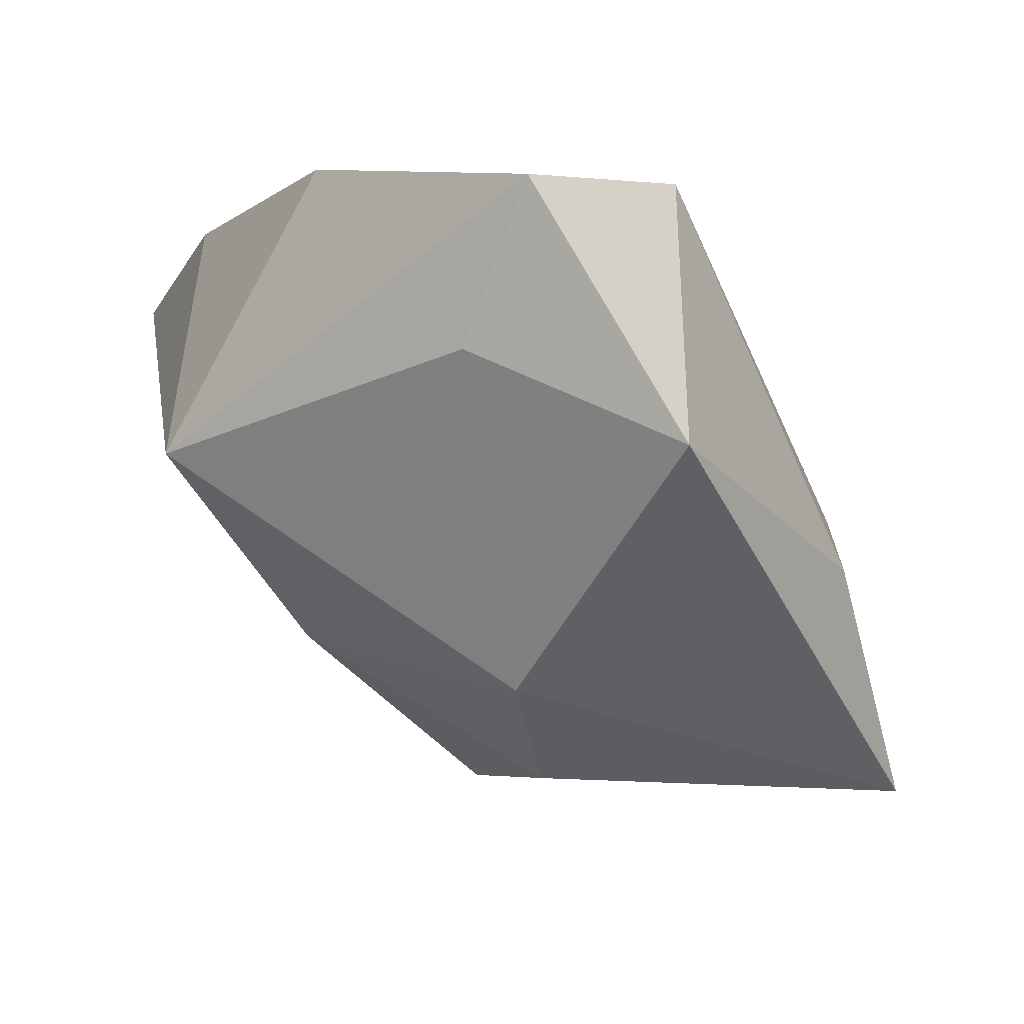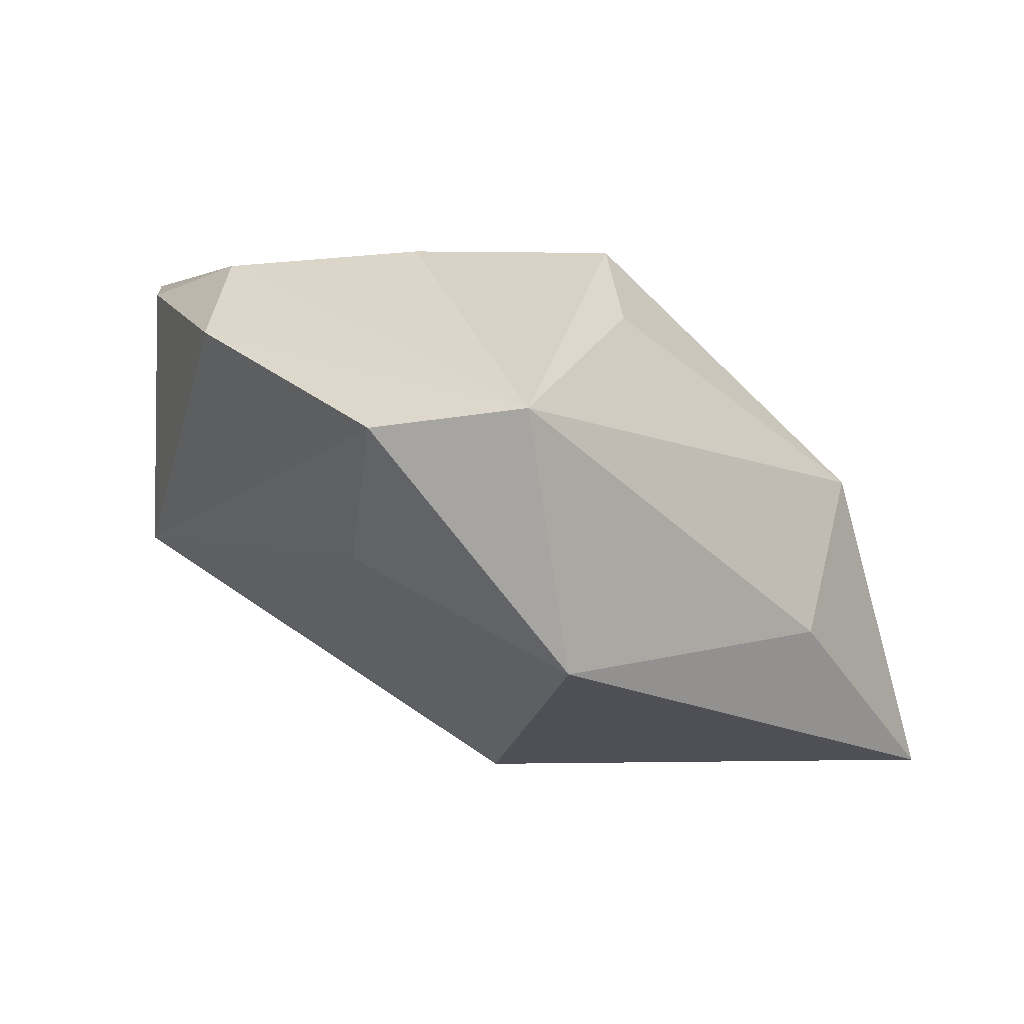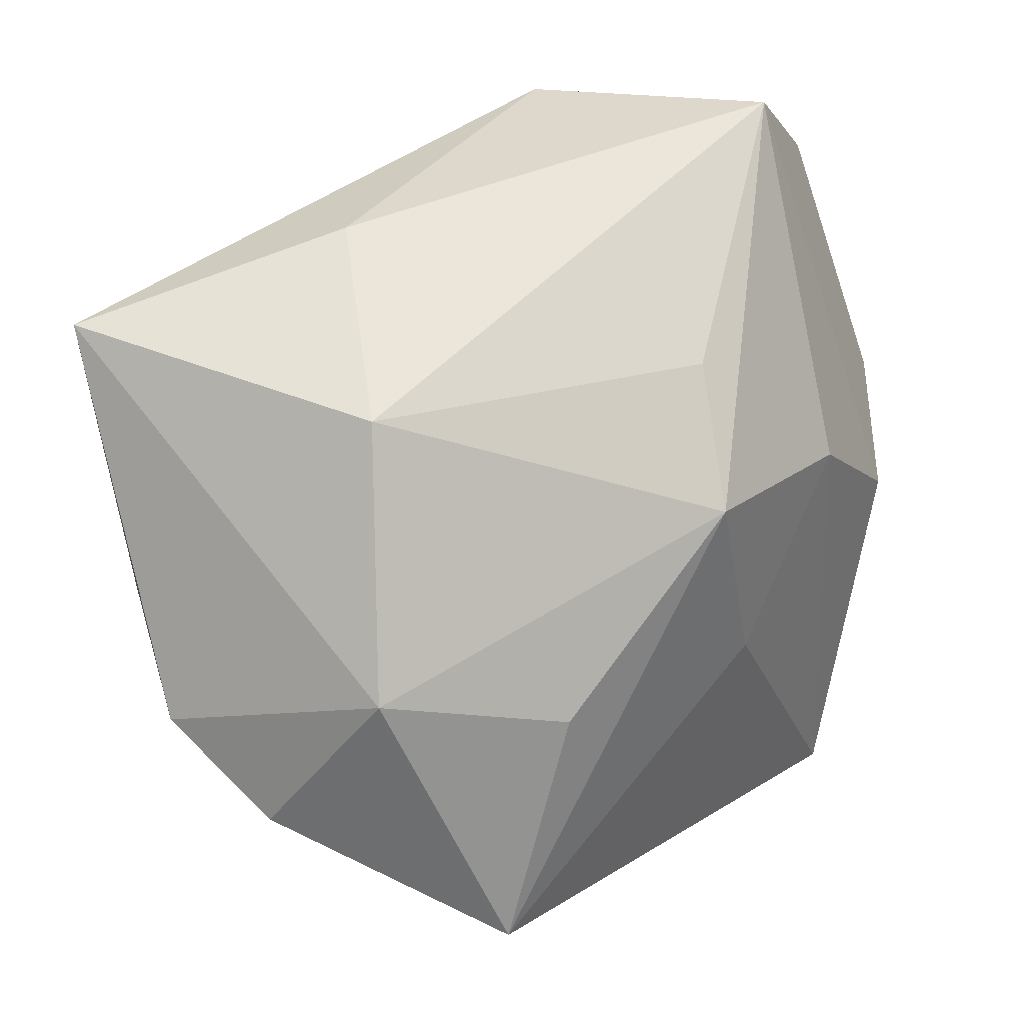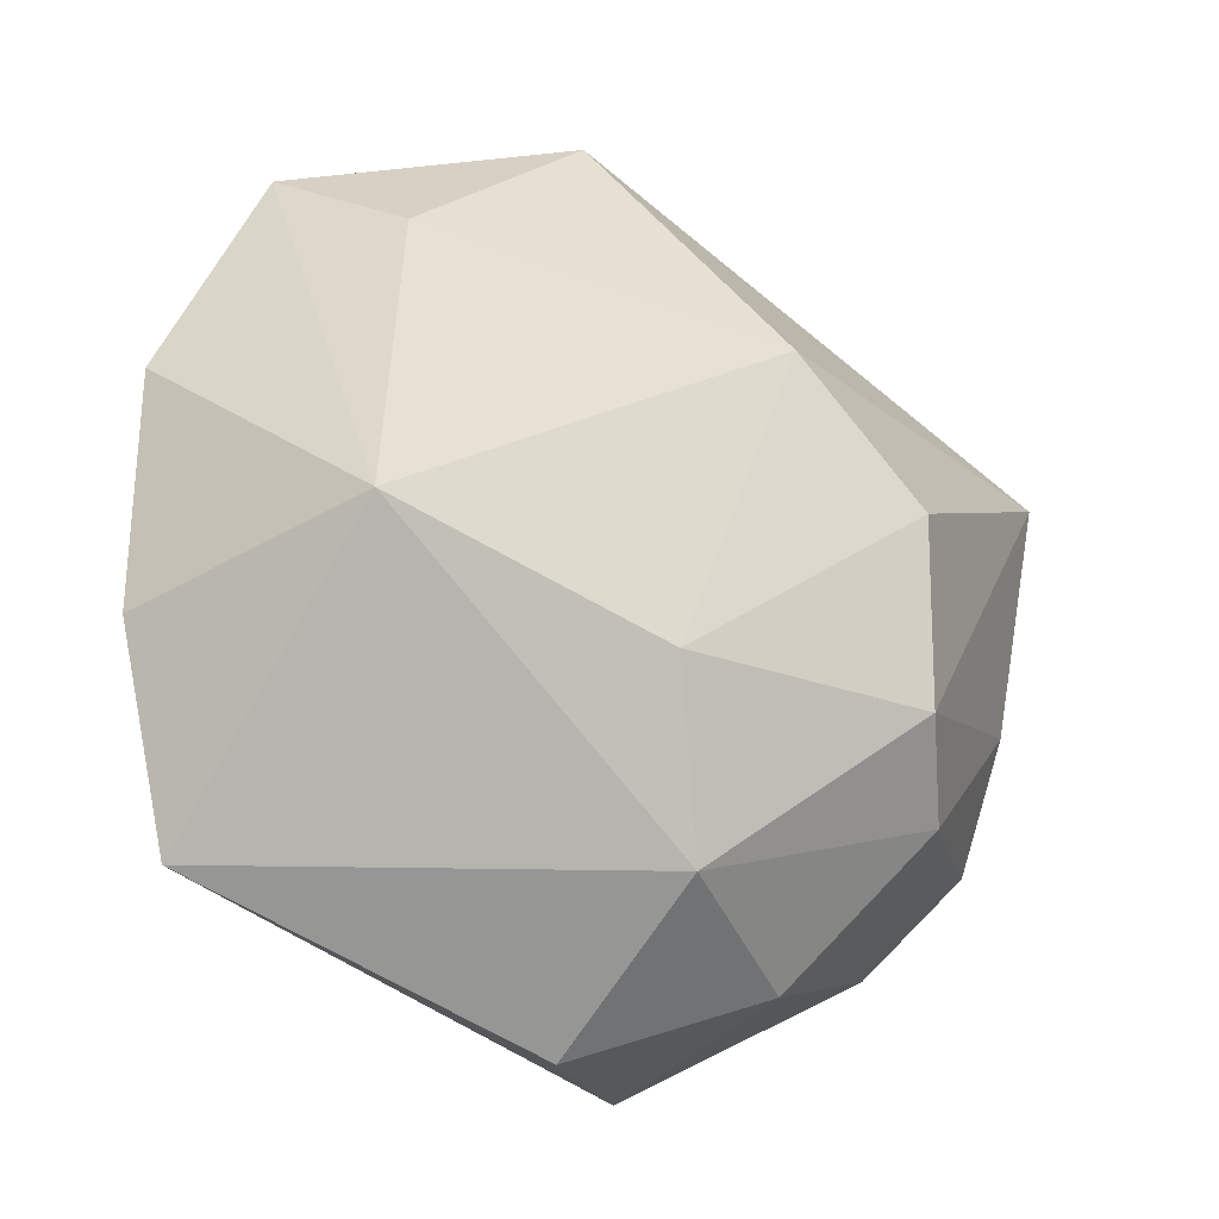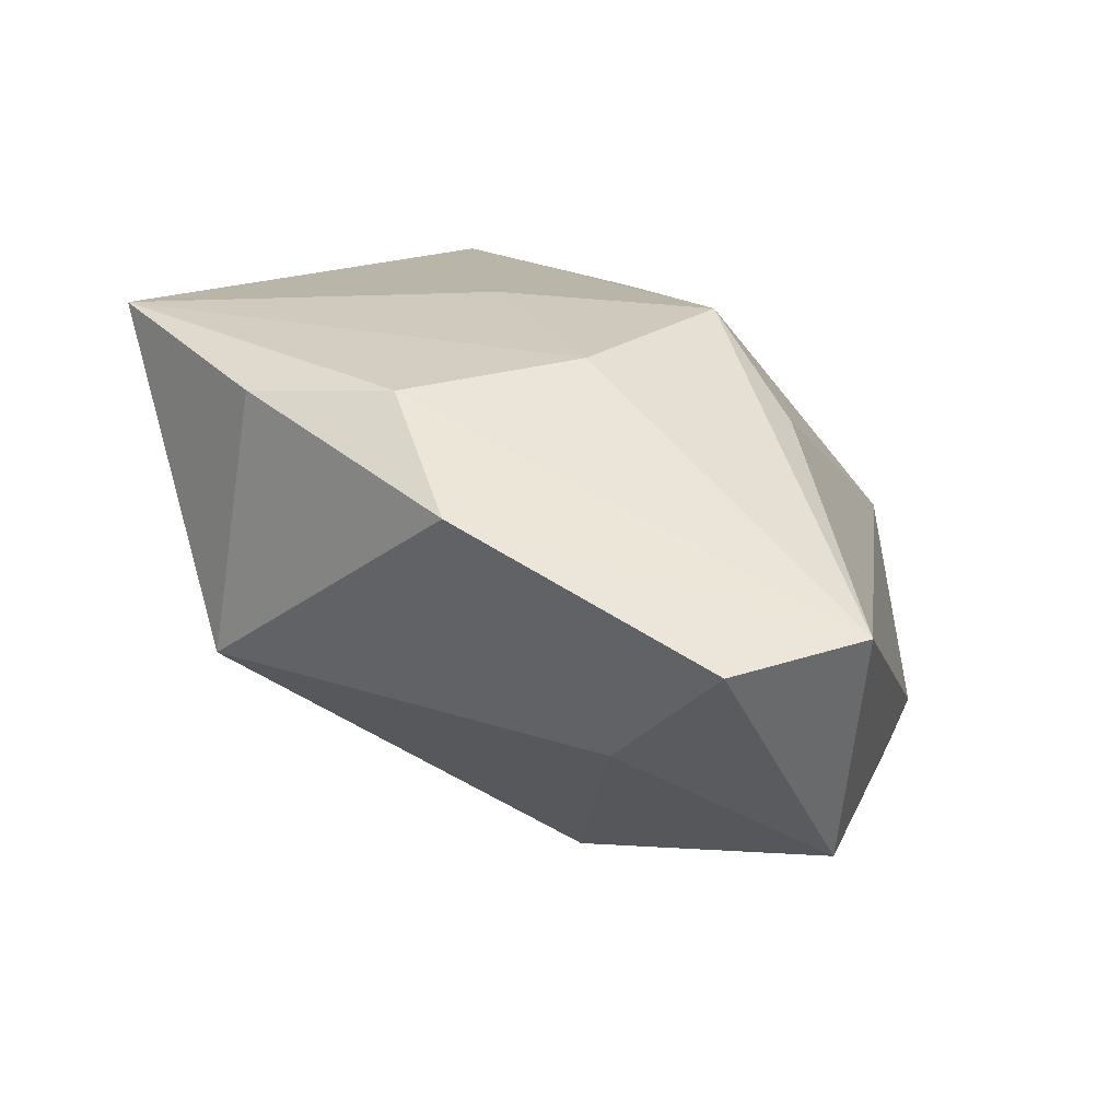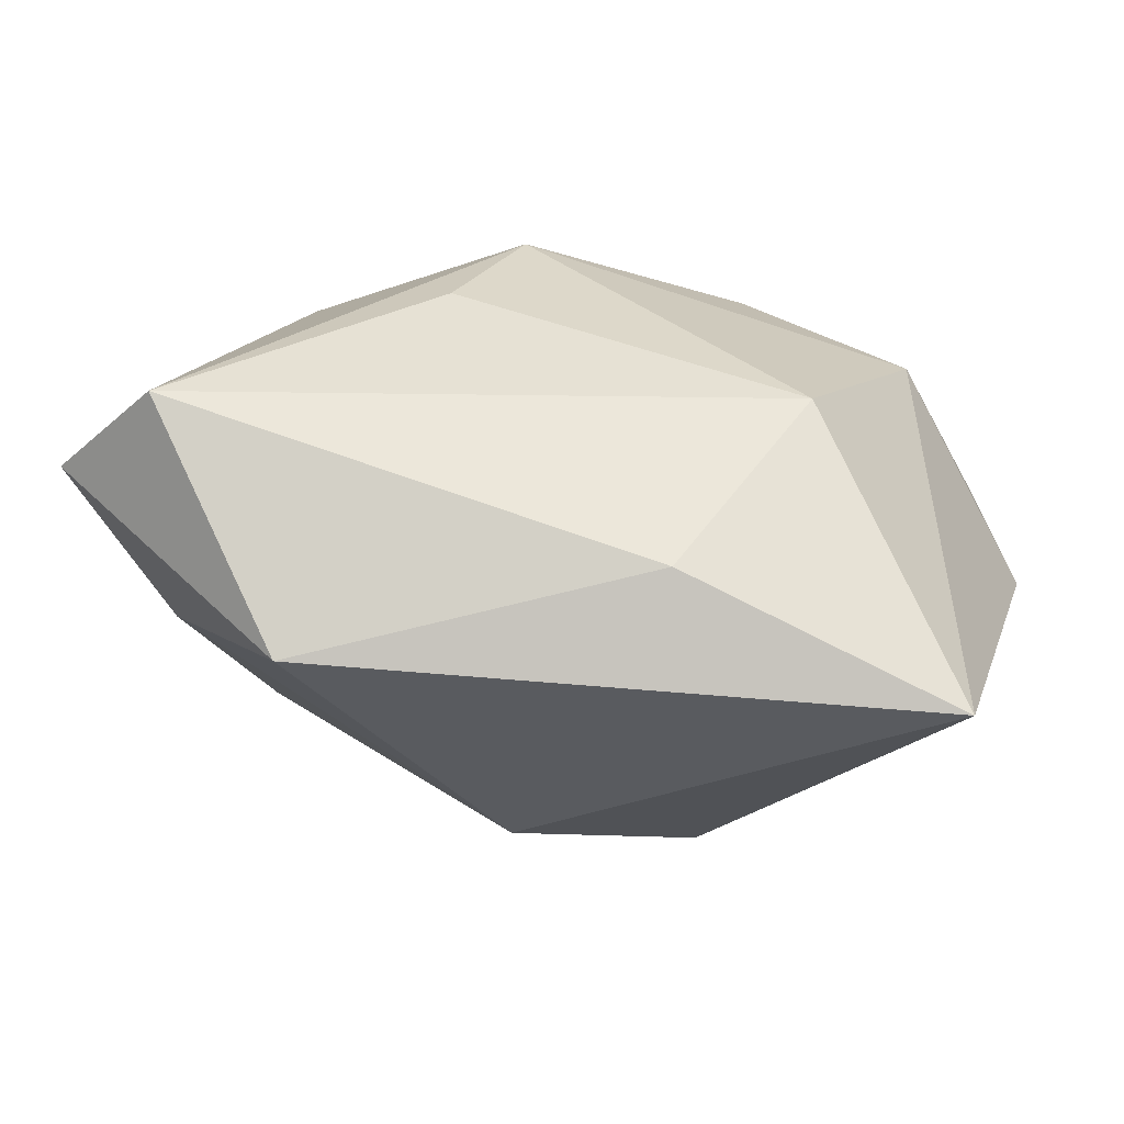
<metadata>
{"format":"obj","ext":"obj","renderer":"f3d","projection":"perspective","resolution":1024,"background":"white","views":[{"elev":-36.2,"azim":118.5,"up":"+Z"},{"elev":-6.6,"azim":134.8,"up":"+Z"},{"elev":43.8,"azim":-47.4,"up":"+Y"},{"elev":-61.2,"azim":132.6,"up":"+Y"},{"elev":13.6,"azim":104.8,"up":"+Z"},{"elev":68.8,"azim":176.4,"up":"+Y"}]}
</metadata>
<code>
v 0.02403 -0.02089 -0.00411
v -0.01601 0.001062 0.01898
v -0.0218 -0.02216 0.002543
v -0.006824 0.02689 -0.01308
v -0.0249 -0.01567 0.02077
v -0.03542 -0.001179 -0.005442
v 0.0171 -0.03011 0.02077
v 0.004865 0.002143 -0.02379
v -0.01617 -0.01329 -0.01699
v -0.02357 -0.0135 -0.01124
v -0.01177 -0.02915 0.01383
v 0.01769 0.005711 0.01803
v -0.03094 0.004573 -0.01372
v 0.004103 -0.004811 0.02077
v -0.02767 0.005712 0.01021
v -0.007868 -0.02667 -0.002209
v -0.02622 0.02308 -0.02341
v 0.002393 -0.02029 -0.01014
v -0.01791 0.02215 0.0006466
v 0.02743 0.02816 0.001286
v 0.02814 0.01016 -0.008285
v 0.006919 0.01891 0.01214
v -0.03419 -0.006766 0.003969
v 0.02813 -0.005279 0.01688
v 0.03492 0.000216 0.009593
v 0.03492 0.01945 -2.365e-05
v -0.008924 -0.002844 -0.0237
v 0.01981 0.02483 -0.0173
v 0.001185 0.01176 0.01966
v 0.02737 -0.01657 0.0163
f 28 26 21
f 14 5 7
f 29 5 14
f 2 5 29
f 29 14 12
f 7 24 12
f 12 14 7
f 1 21 26
f 19 4 17
f 17 4 28
f 16 1 7
f 15 23 5
f 5 2 15
f 6 23 15
f 29 19 15
f 15 2 29
f 15 17 6
f 19 17 15
f 30 24 7
f 7 1 30
f 8 17 28
f 27 17 8
f 28 21 8
f 21 1 8
f 22 19 29
f 20 4 19
f 19 22 20
f 28 4 20
f 20 26 28
f 20 12 24
f 29 12 20
f 20 22 29
f 6 17 13
f 3 23 6
f 5 23 3
f 1 16 18
f 27 8 18
f 18 8 1
f 24 30 25
f 26 20 25
f 25 20 24
f 25 1 26
f 25 30 1
f 9 17 27
f 9 13 17
f 27 18 9
f 9 18 16
f 5 3 11
f 7 5 11
f 11 3 16
f 11 16 7
f 10 3 6
f 6 13 10
f 13 9 10
f 16 3 10
f 10 9 16

</code>
